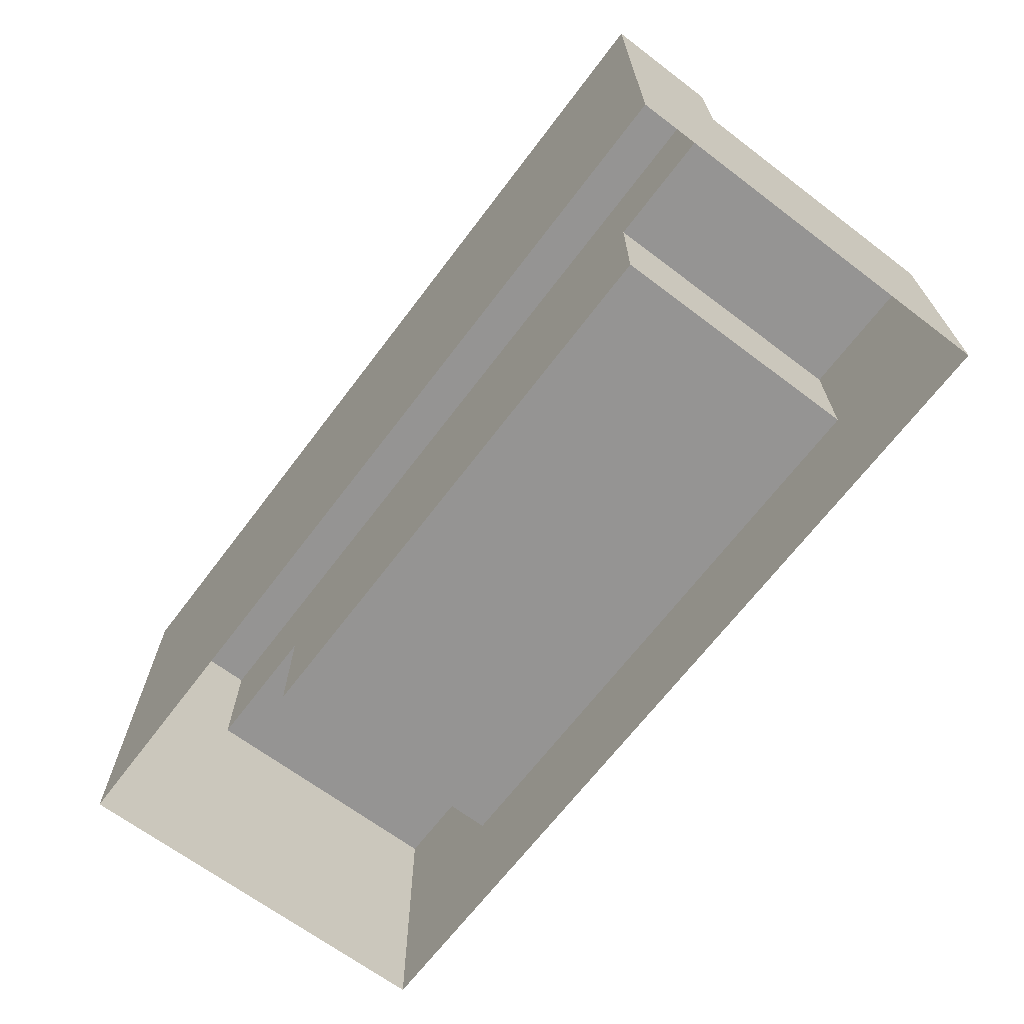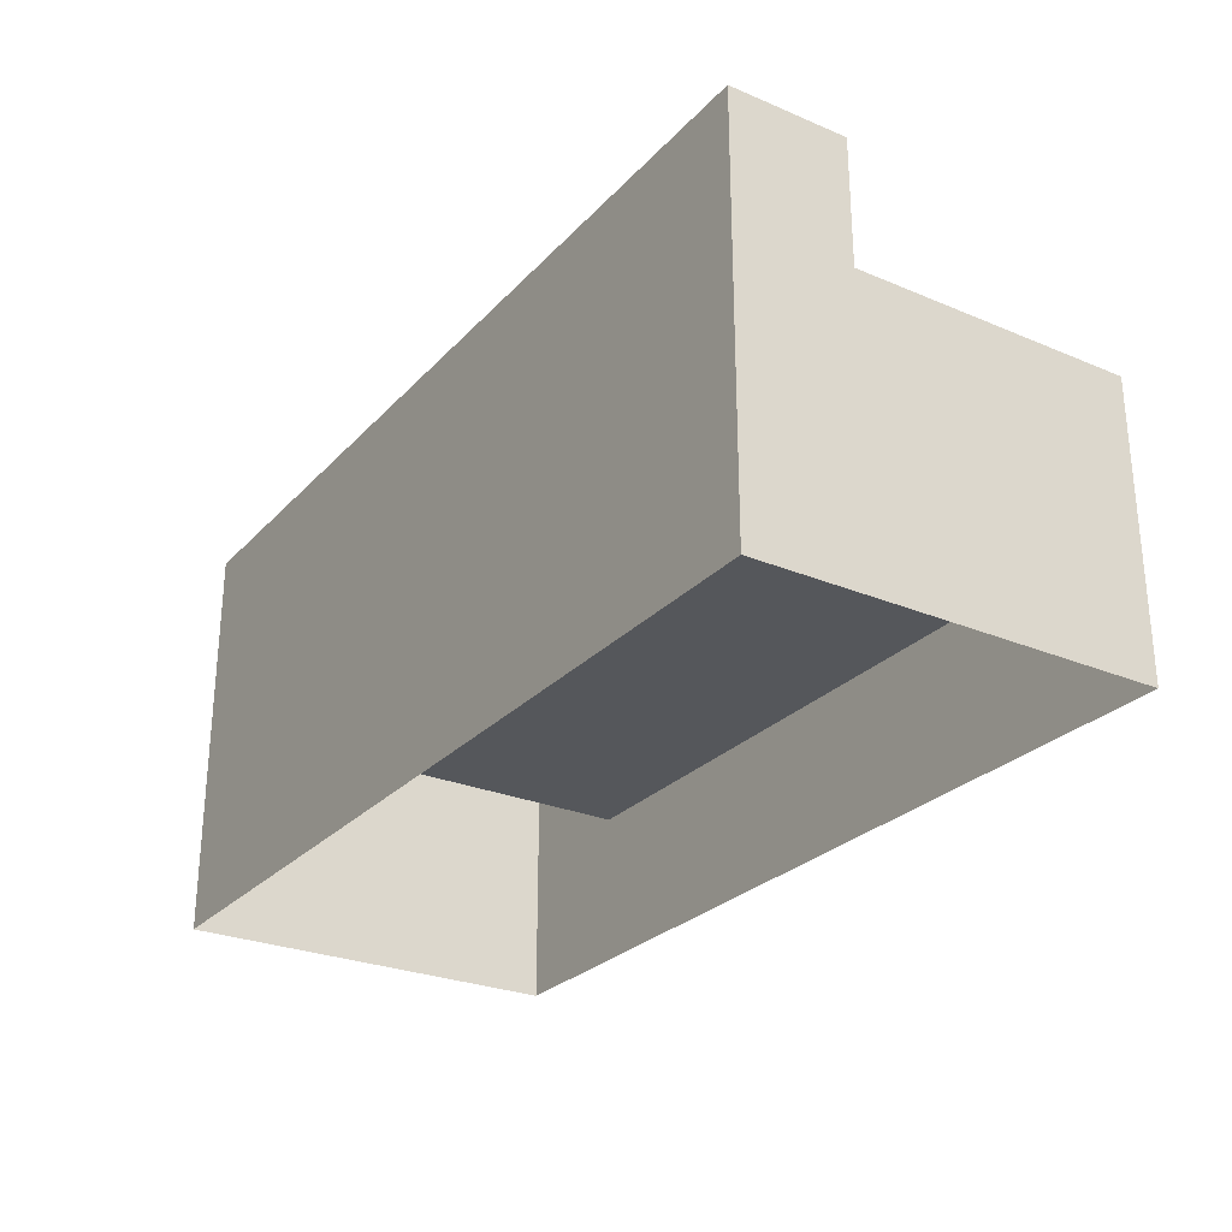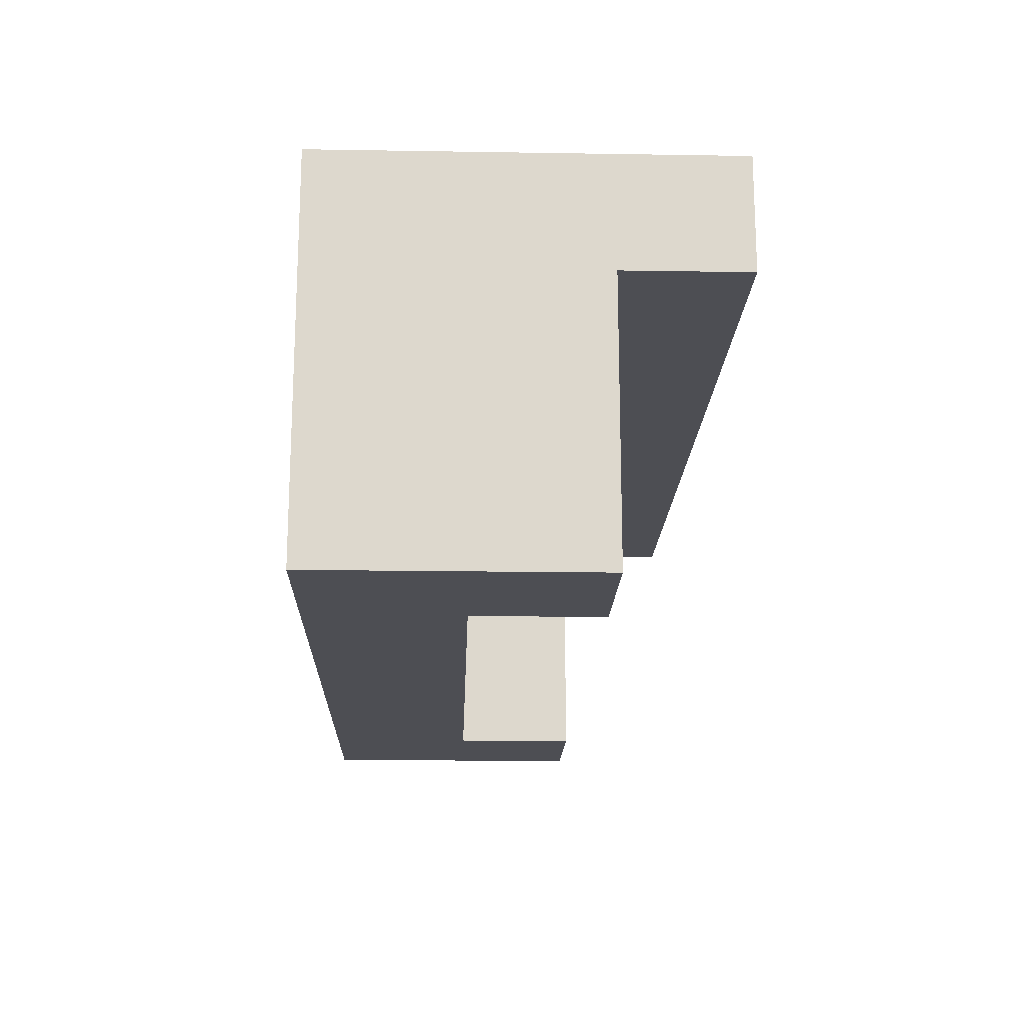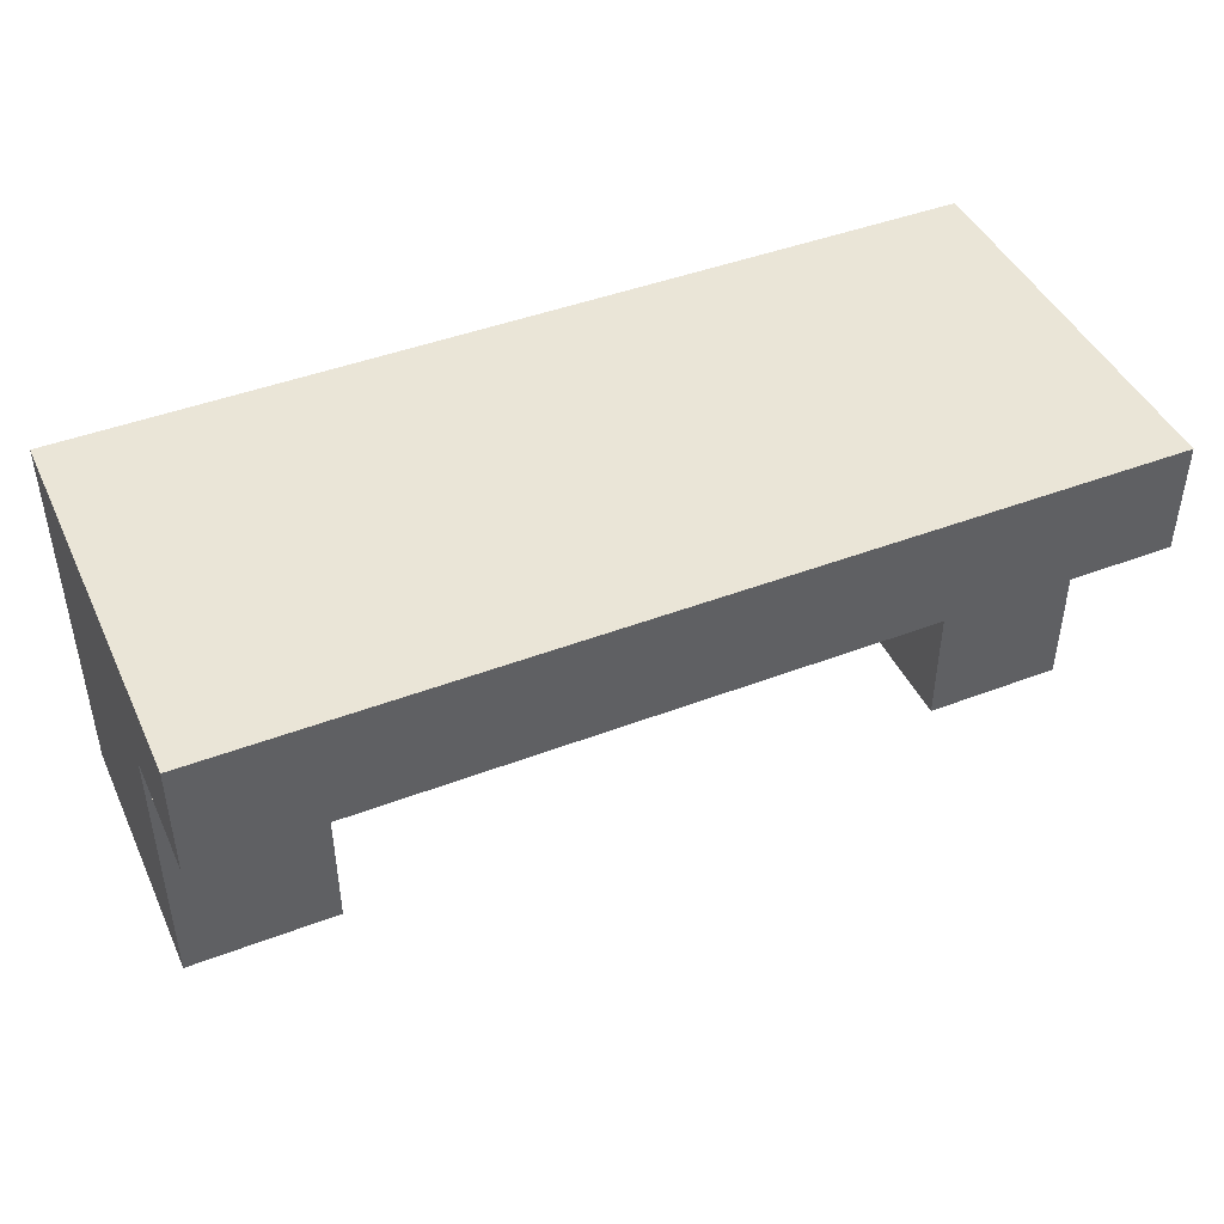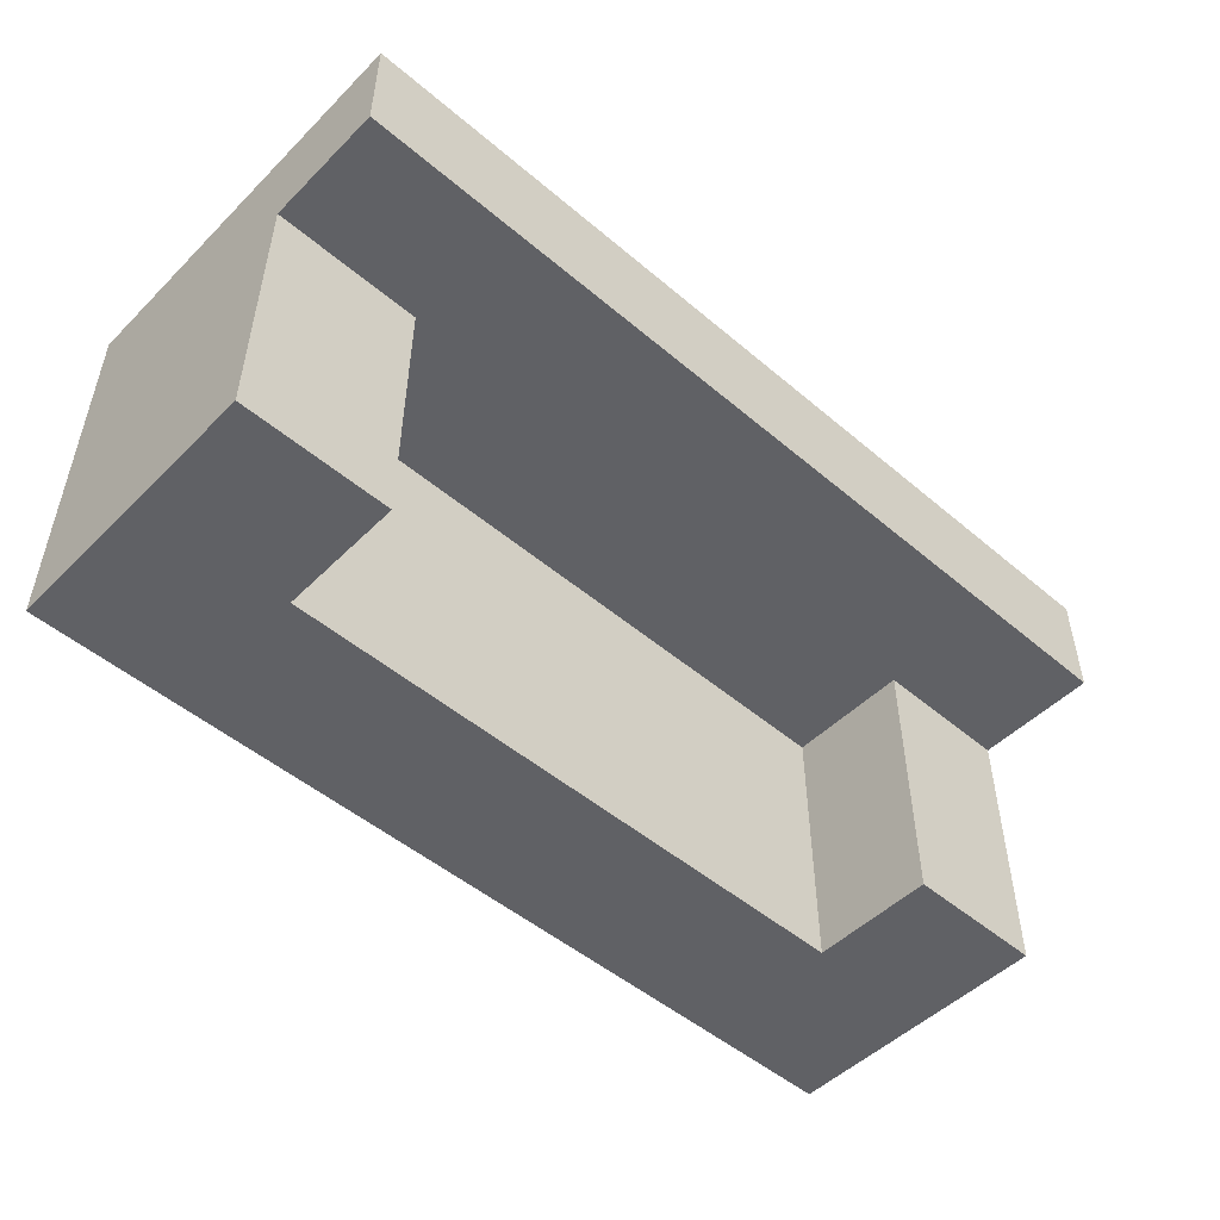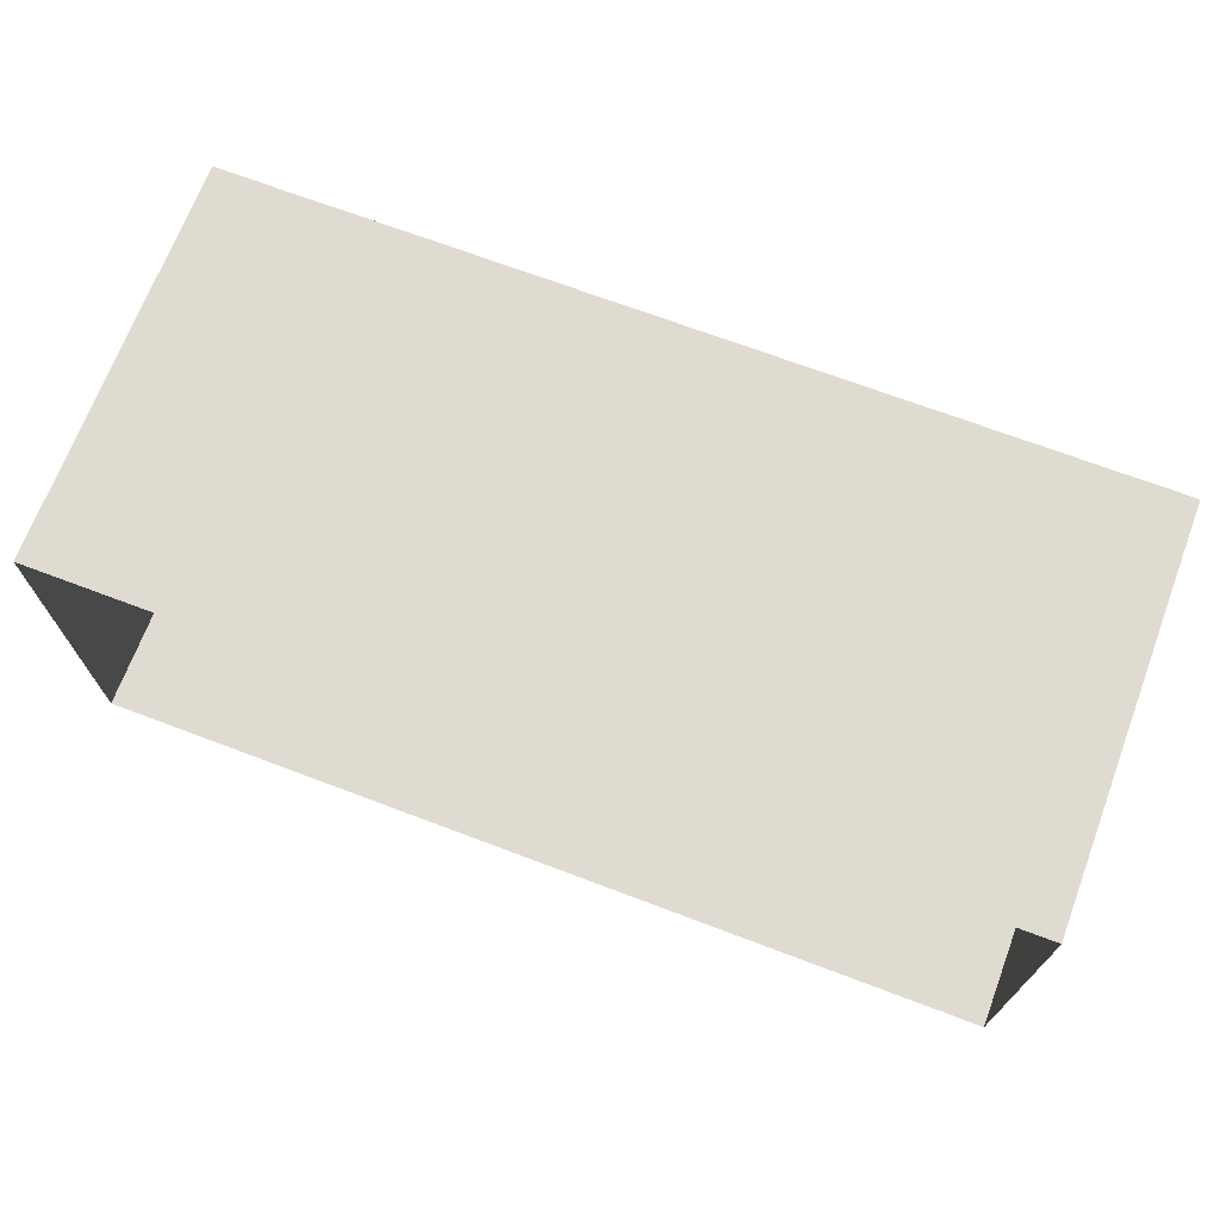
<metadata>
{"format":"obj","ext":"obj","renderer":"f3d","projection":"perspective","resolution":1024,"background":"white","views":[{"elev":-67.1,"azim":52.9,"up":"+Y"},{"elev":-27.0,"azim":57.0,"up":"+Y"},{"elev":-17.4,"azim":88.2,"up":"+Z"},{"elev":44.4,"azim":156.0,"up":"+Z"},{"elev":-50.1,"azim":137.1,"up":"+Z"},{"elev":70.0,"azim":20.7,"up":"+Z"}]}
</metadata>
<code>
v -0.2916 -0.06623 -0.176
v 0.2862 -0.06623 0.08178
v -0.2916 -0.06623 0.08178
v 0.2862 -0.06623 -0.176
v -0.2916 0.05156 0.08178
v -0.4238 -0.2085 -0.176
v 0.2862 0.05378 -0.176
v -0.4238 0.1693 0.08178
v -0.2916 0.05156 -0.176
v 0.4273 -0.2085 -0.176
v -0.4238 0.05156 -0.176
v 0.2862 0.05378 0.08178
v -0.4238 0.05156 0.08178
v -0.4238 -0.2085 0.1885
v 0.4273 0.05378 0.08178
v 0.4273 0.05378 -0.176
v 0.4273 0.1693 0.08178
v -0.4238 0.1693 0.1885
v 0.4273 0.1693 0.1885
v 0.4273 -0.2085 0.1885
g mesh1_mesh1-geometry
f 1 2 3
f 2 1 4
f 3 2 5
f 5 1 3
f 6 4 1
f 7 2 4
f 2 8 5
f 1 5 9
f 10 4 6
f 6 1 11
f 2 7 12
f 10 7 4
f 12 8 2
f 5 8 13
f 5 11 9
f 11 1 9
f 11 14 6
f 7 15 12
f 7 10 16
f 12 17 8
f 18 13 8
f 11 5 13
f 14 11 13
f 15 7 16
f 17 12 15
f 10 15 16
f 19 8 17
f 14 13 18
f 8 19 18
f 15 19 17
f 20 15 10
f 19 14 18
f 15 20 19
f 14 19 20
g mesh1_mesh1-geometry
f 3 2 1
f 4 1 2
f 5 2 3
f 3 1 5
f 1 4 6
f 4 2 7
f 5 8 2
f 9 5 1
f 6 4 10
f 11 1 6
f 12 7 2
f 4 7 10
f 2 8 12
f 13 8 5
f 9 11 5
f 9 1 11
f 6 14 11
f 12 15 7
f 16 10 7
f 8 17 12
f 8 13 18
f 13 5 11
f 13 11 14
f 16 7 15
f 15 12 17
f 16 15 10
f 17 8 19
f 18 13 14
f 18 19 8
f 17 19 15
f 10 15 20
f 18 14 19
f 19 20 15
f 20 19 14

</code>
